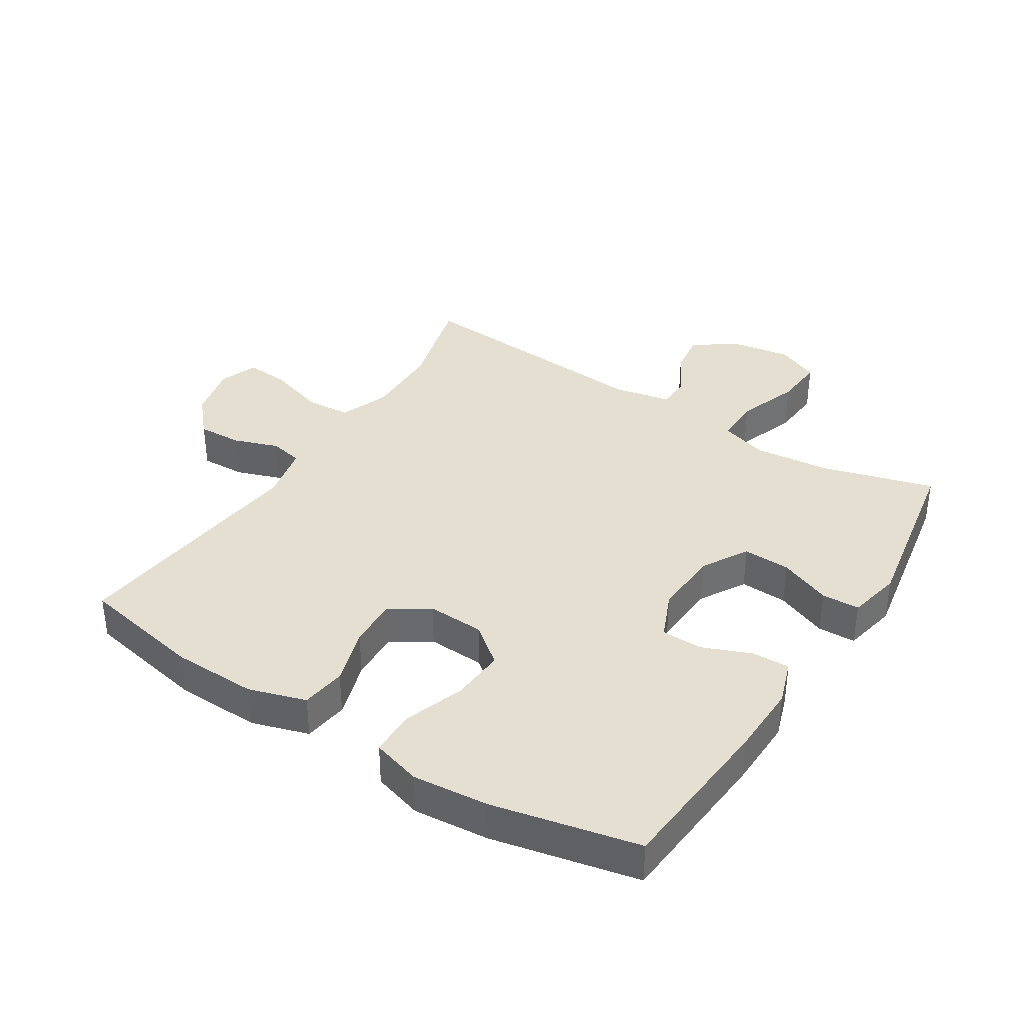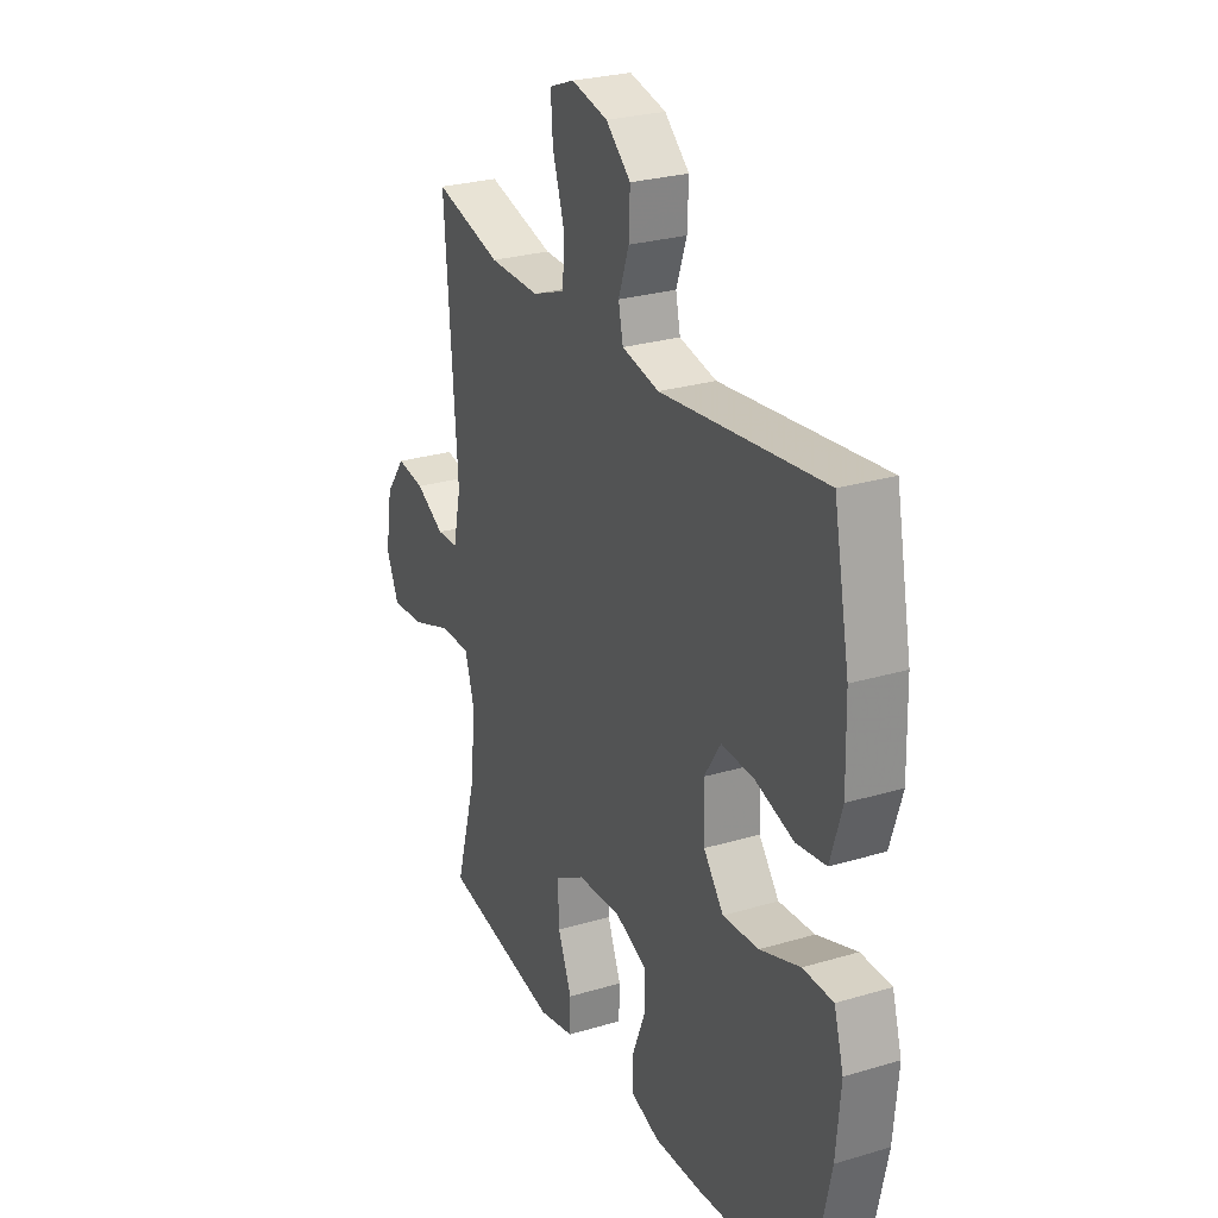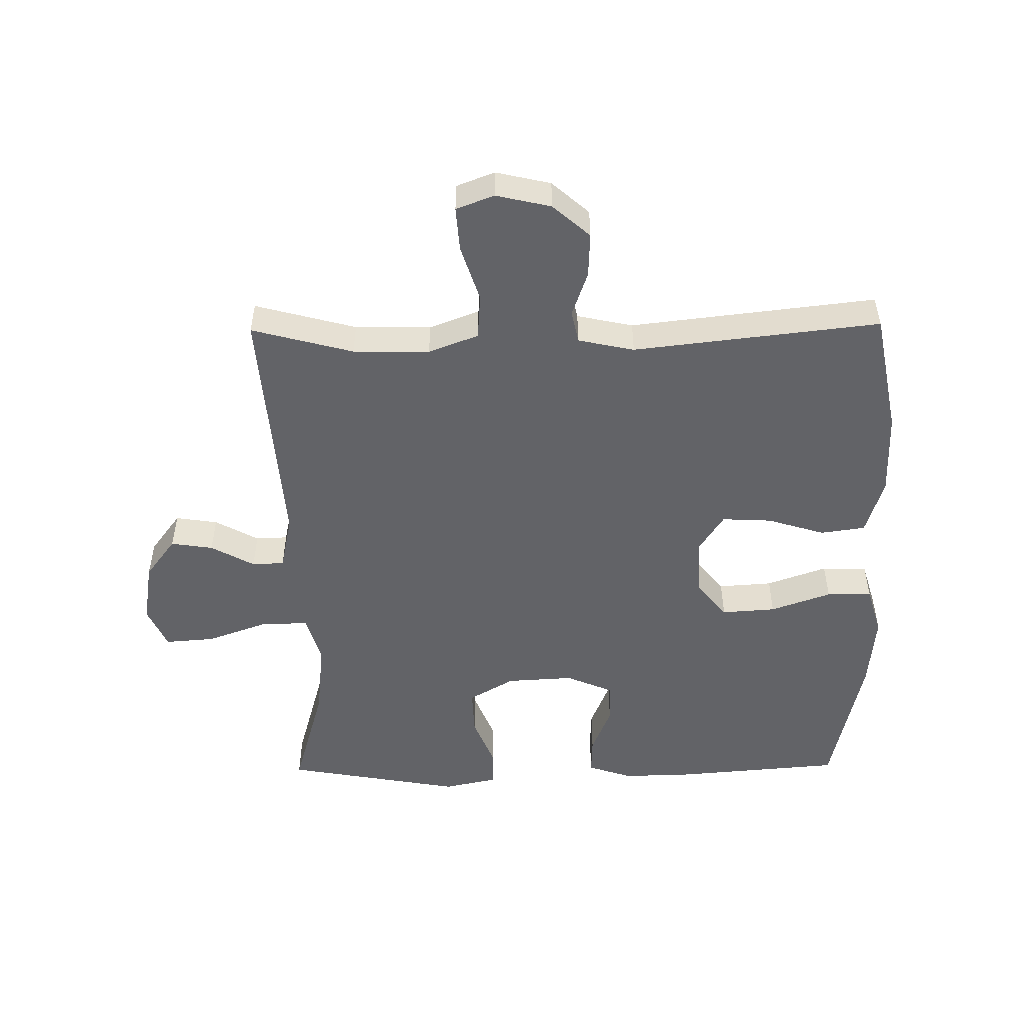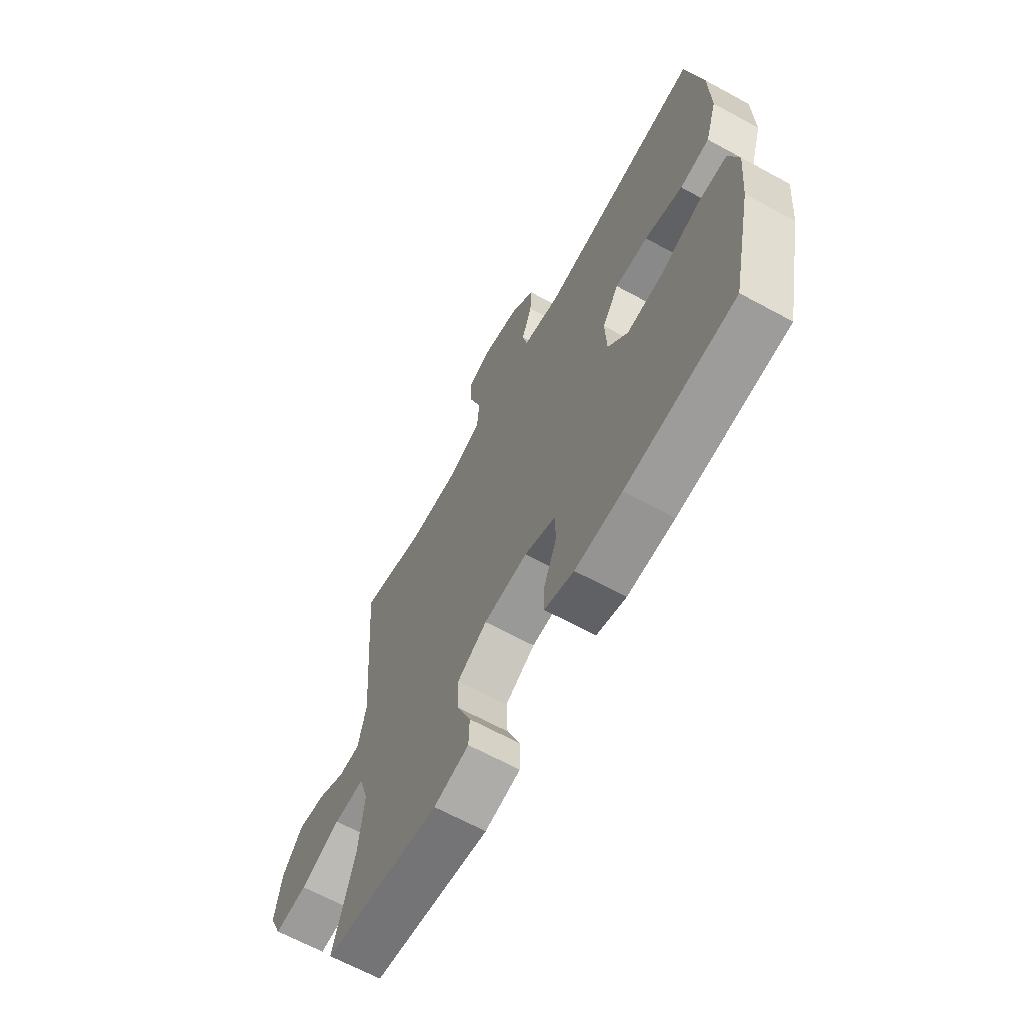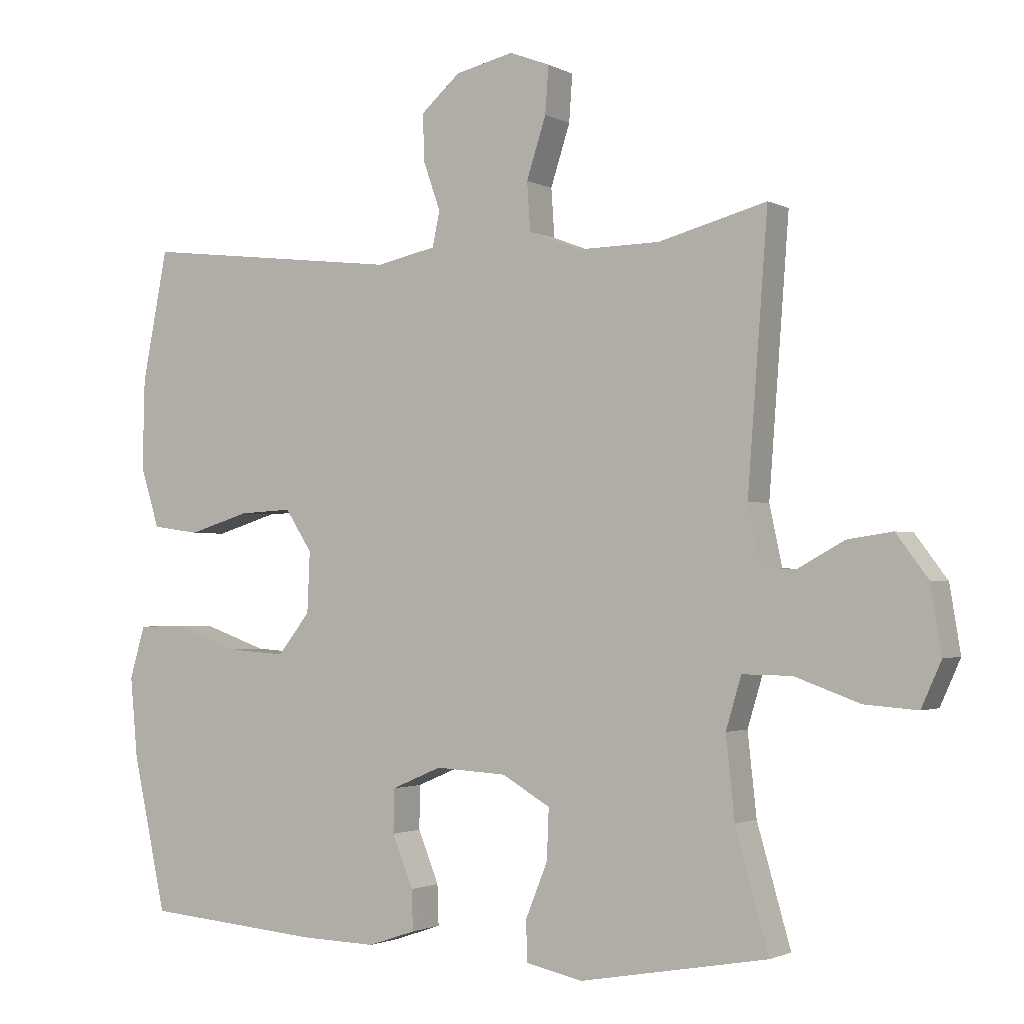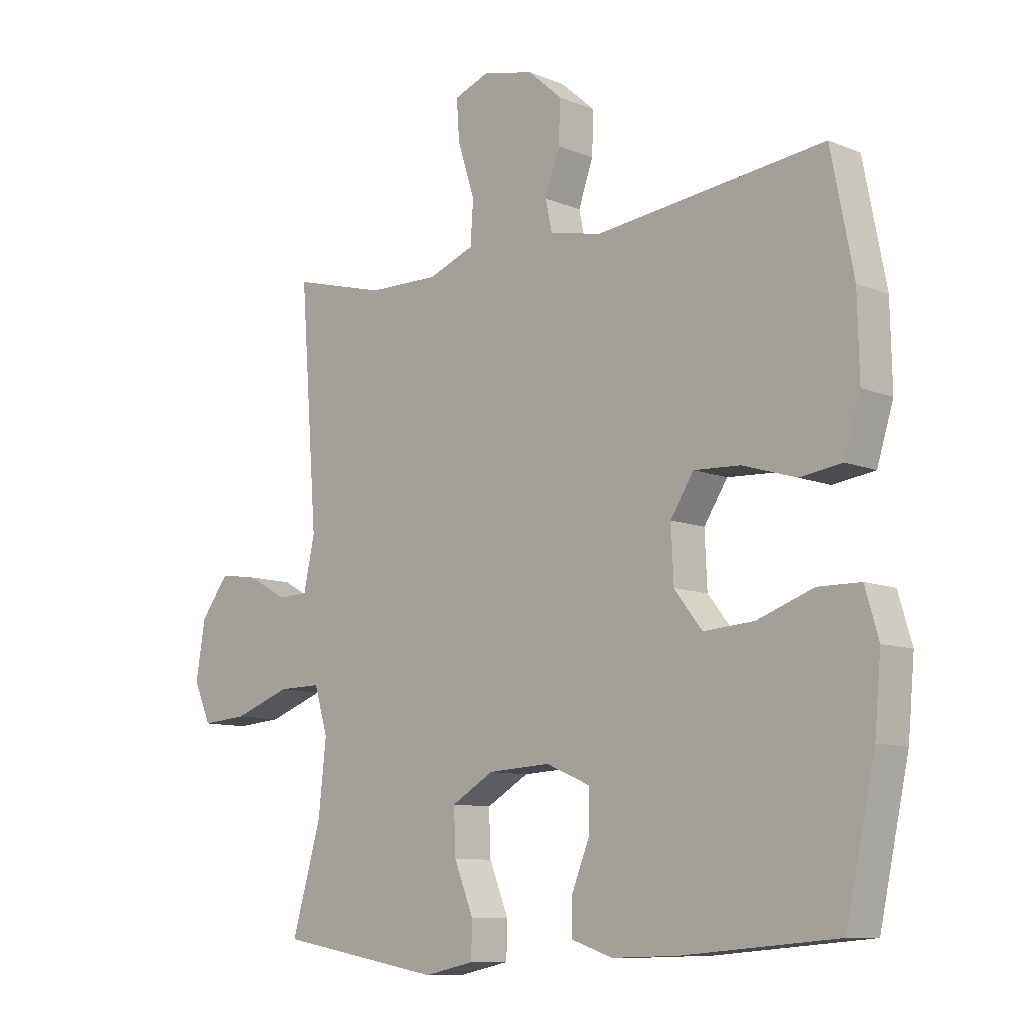
<metadata>
{"format":"obj","ext":"obj","renderer":"f3d","projection":"perspective","resolution":1024,"background":"white","views":[{"elev":37.3,"azim":122.4,"up":"+Y"},{"elev":26.6,"azim":64.9,"up":"+Z"},{"elev":-51.0,"azim":0.7,"up":"+Y"},{"elev":-65.8,"azim":61.3,"up":"+Z"},{"elev":-1.8,"azim":-150.2,"up":"+Z"},{"elev":-9.8,"azim":43.7,"up":"+Z"}]}
</metadata>
<code>
v 0.5 0.07 -0.5
v 0.237 0.07 -0.522
v 0.124 0.07 -0.525
v 0.053 0.07 -0.501
v 0.055 0.07 -0.441
v 0.086 0.07 -0.364
v 0.085 0.07 -0.299
v 0.01 0.07 -0.267
v -0.096 0.07 -0.273
v -0.168 0.07 -0.315
v -0.165 0.07 -0.39
v -0.132 0.07 -0.472
v -0.134 0.07 -0.532
v -0.219 0.07 -0.55
v -0.5 0.07 -0.5
v -0.45 0.07 -0.325
v -0.437 0.07 -0.204
v -0.46 0.07 -0.127
v -0.534 0.07 -0.128
v -0.631 0.07 -0.163
v -0.71 0.07 -0.169
v -0.74 0.07 -0.102
v -0.724 0.07 -0.004
v -0.676 0.07 0.06
v -0.609 0.07 0.05
v -0.54 0.07 0.012
v -0.489 0.07 0.014
v -0.47 0.07 0.102
v -0.5 0.07 0.5
v -0.339 0.07 0.457
v -0.218 0.07 0.455
v -0.139 0.07 0.485
v -0.134 0.07 0.557
v -0.163 0.07 0.647
v -0.168 0.07 0.717
v -0.108 0.07 0.74
v -0.021 0.07 0.72
v 0.038 0.07 0.668
v 0.035 0.07 0.597
v 0.01 0.07 0.526
v 0.021 0.07 0.474
v 0.11 0.07 0.455
v 0.5 0.07 0.5
v 0.538 0.07 0.305
v 0.541 0.07 0.171
v 0.513 0.07 0.081
v 0.442 0.07 0.071
v 0.351 0.07 0.099
v 0.272 0.07 0.103
v 0.232 0.07 0.041
v 0.236 0.07 -0.049
v 0.284 0.07 -0.11
v 0.37 0.07 -0.104
v 0.466 0.07 -0.07
v 0.538 0.07 -0.071
v 0.561 0.07 -0.149
v 0.55 0.07 -0.269
v 0.5 0 -0.5
v 0.237 0 -0.522
v 0.124 0 -0.525
v 0.053 0 -0.501
v 0.055 0 -0.441
v 0.086 0 -0.364
v 0.085 0 -0.299
v 0.01 0 -0.267
v -0.096 0 -0.273
v -0.168 0 -0.315
v -0.165 0 -0.39
v -0.132 0 -0.472
v -0.134 0 -0.532
v -0.219 0 -0.55
v -0.5 0 -0.5
v -0.45 0 -0.325
v -0.437 0 -0.204
v -0.46 0 -0.127
v -0.534 0 -0.128
v -0.631 0 -0.163
v -0.71 0 -0.169
v -0.74 0 -0.102
v -0.724 0 -0.004
v -0.676 0 0.06
v -0.609 0 0.05
v -0.54 0 0.012
v -0.489 0 0.014
v -0.47 0 0.102
v -0.5 0 0.5
v -0.339 0 0.457
v -0.218 0 0.455
v -0.139 0 0.485
v -0.134 0 0.557
v -0.163 0 0.647
v -0.168 0 0.717
v -0.108 0 0.74
v -0.021 0 0.72
v 0.038 0 0.668
v 0.035 0 0.597
v 0.01 0 0.526
v 0.021 0 0.474
v 0.11 0 0.455
v 0.5 0 0.5
v 0.538 0 0.305
v 0.541 0 0.171
v 0.513 0 0.081
v 0.442 0 0.071
v 0.351 0 0.099
v 0.272 0 0.103
v 0.232 0 0.041
v 0.236 0 -0.049
v 0.284 0 -0.11
v 0.37 0 -0.104
v 0.466 0 -0.07
v 0.538 0 -0.071
v 0.561 0 -0.149
v 0.55 0 -0.269
f 53 54 55 56
f 52 53 56 57
f 45 46 47 48
f 45 48 49
f 42 43 44 45
f 41 42 45 49
f 37 38 39 40
f 35 36 37 40
f 33 34 35 40
f 32 33 40 41
f 31 32 41 49
f 28 29 30
f 27 28 30 31
f 23 24 25 26
f 23 26 27
f 22 23 27
f 19 20 21 22
f 18 19 22 27
f 17 18 27 31
f 13 14 15 16
f 11 12 13 16
f 10 11 16 17
f 9 10 17 31
f 3 4 5 6
f 3 6 7
f 2 3 7
f 52 57 1 2
f 51 52 2 7
f 50 51 7 8
f 31 49 50
f 8 9 31 50
f 113 112 111 110
f 114 113 110 109
f 105 104 103 102
f 106 105 102
f 102 101 100 99
f 106 102 99 98
f 97 96 95 94
f 97 94 93 92
f 97 92 91 90
f 98 97 90 89
f 106 98 89 88
f 87 86 85
f 88 87 85 84
f 83 82 81 80
f 84 83 80
f 84 80 79
f 79 78 77 76
f 84 79 76 75
f 88 84 75 74
f 73 72 71 70
f 73 70 69 68
f 74 73 68 67
f 88 74 67 66
f 63 62 61 60
f 64 63 60
f 64 60 59
f 59 58 114 109
f 64 59 109 108
f 65 64 108 107
f 107 106 88
f 107 88 66 65
f 1 58 59 2
f 2 59 60 3
f 3 60 61 4
f 4 61 62 5
f 5 62 63 6
f 6 63 64 7
f 7 64 65 8
f 8 65 66 9
f 9 66 67 10
f 10 67 68 11
f 11 68 69 12
f 12 69 70 13
f 13 70 71 14
f 14 71 72 15
f 15 72 73 16
f 16 73 74 17
f 17 74 75 18
f 18 75 76 19
f 19 76 77 20
f 20 77 78 21
f 21 78 79 22
f 22 79 80 23
f 23 80 81 24
f 24 81 82 25
f 25 82 83 26
f 26 83 84 27
f 27 84 85 28
f 28 85 86 29
f 29 86 87 30
f 30 87 88 31
f 31 88 89 32
f 32 89 90 33
f 33 90 91 34
f 34 91 92 35
f 35 92 93 36
f 36 93 94 37
f 37 94 95 38
f 38 95 96 39
f 39 96 97 40
f 40 97 98 41
f 41 98 99 42
f 42 99 100 43
f 43 100 101 44
f 44 101 102 45
f 45 102 103 46
f 46 103 104 47
f 47 104 105 48
f 48 105 106 49
f 49 106 107 50
f 50 107 108 51
f 51 108 109 52
f 52 109 110 53
f 53 110 111 54
f 54 111 112 55
f 55 112 113 56
f 56 113 114 57
f 57 114 58 1

</code>
